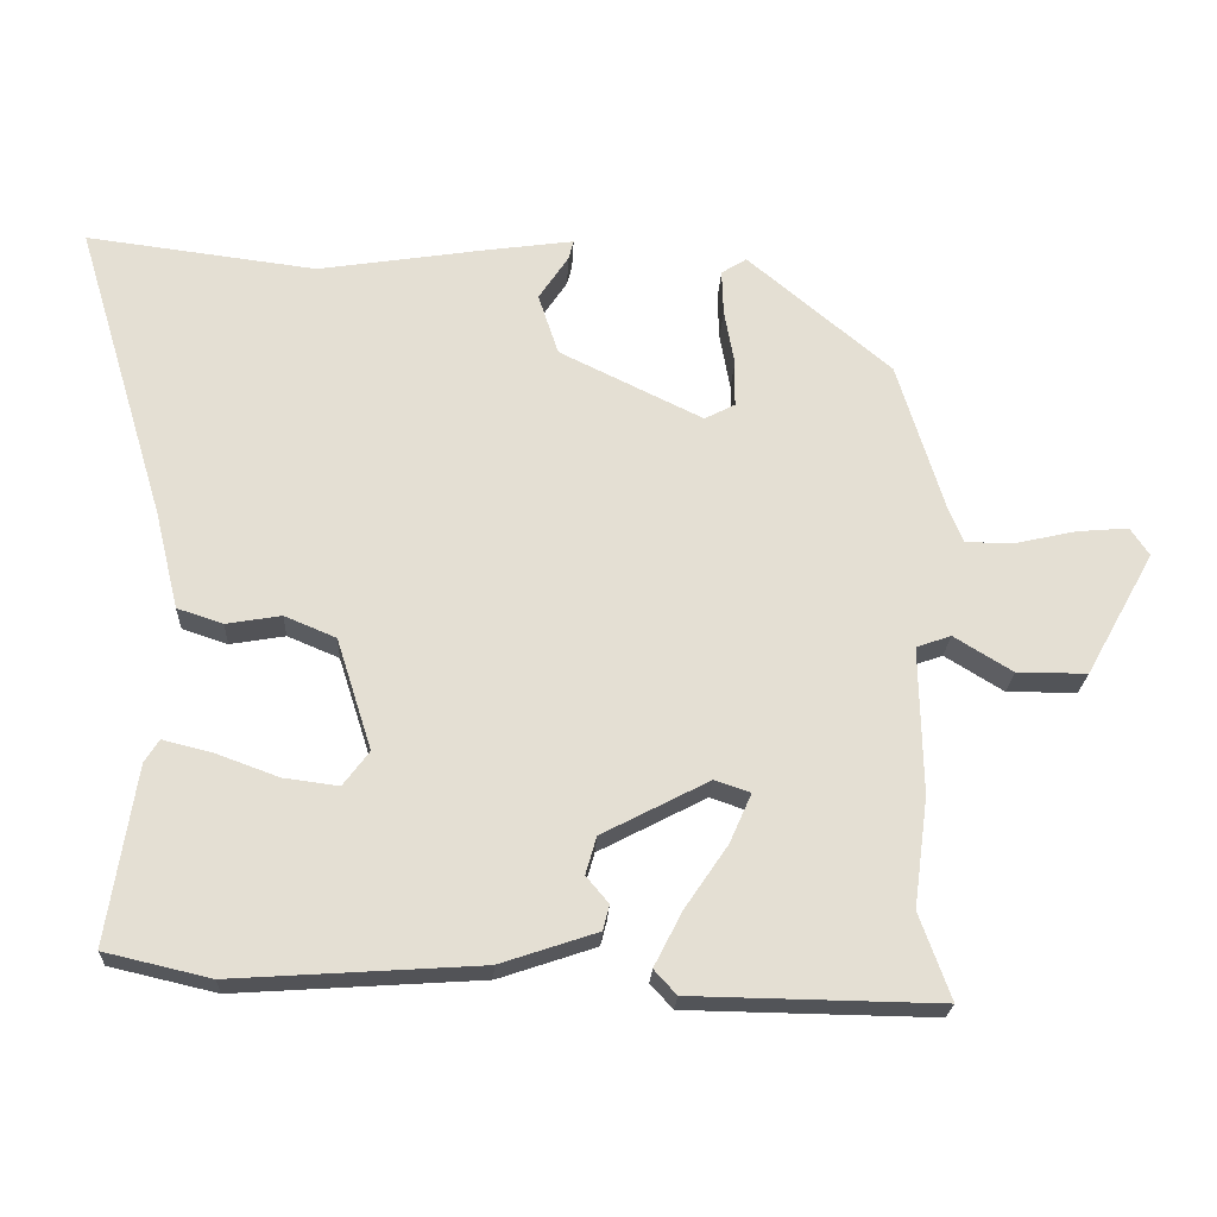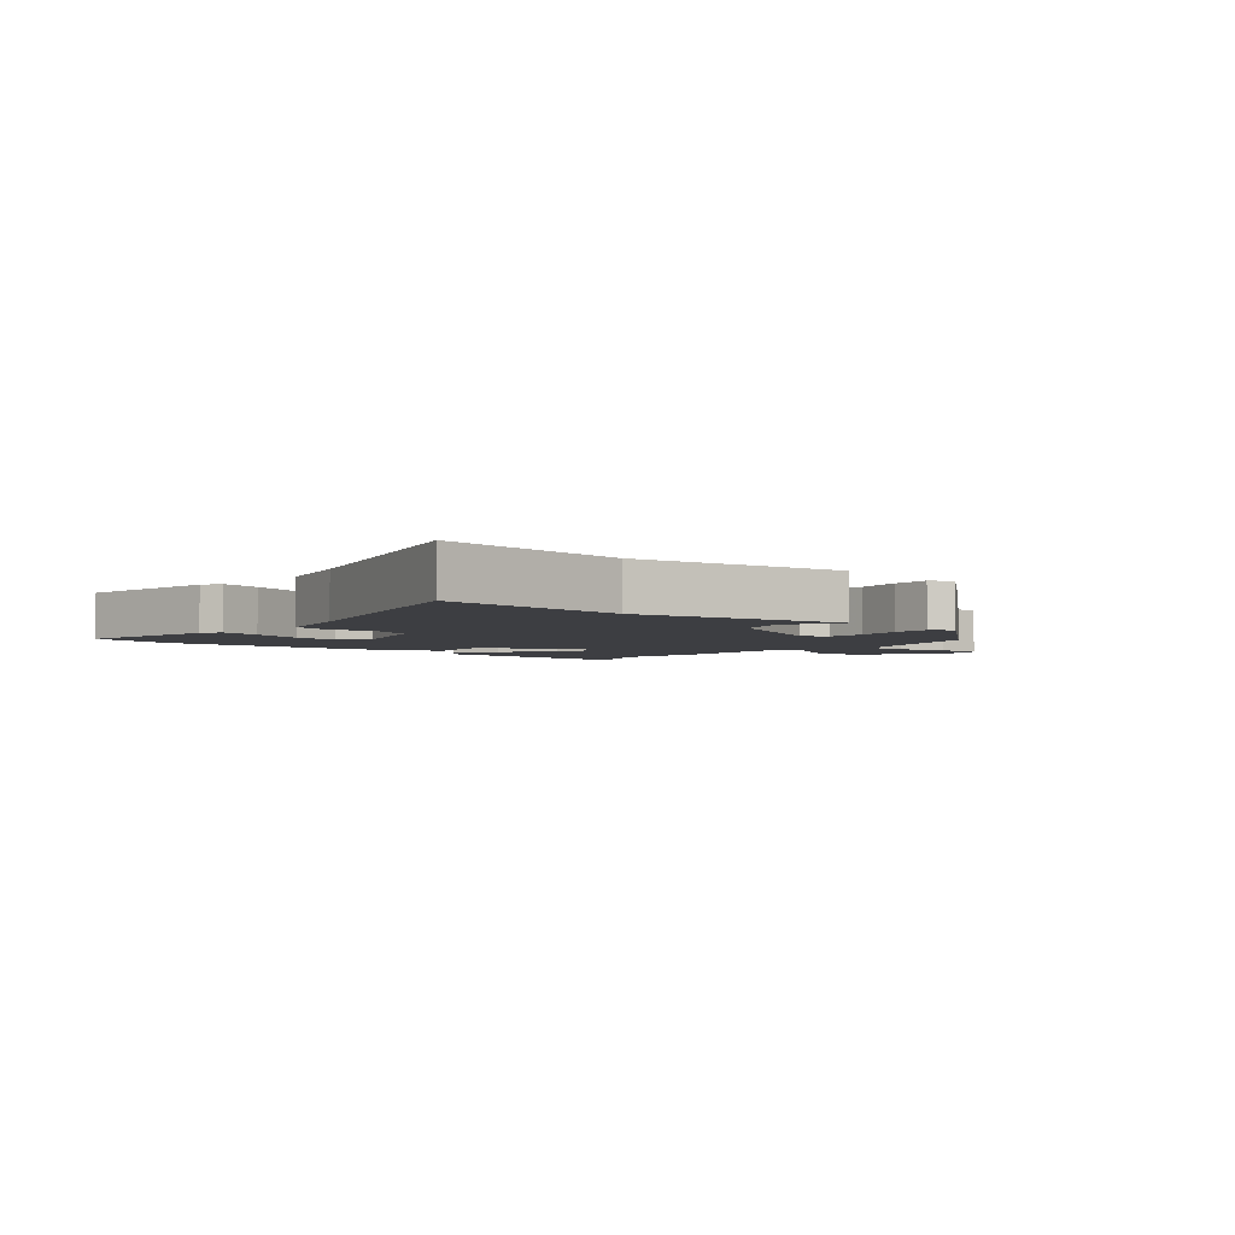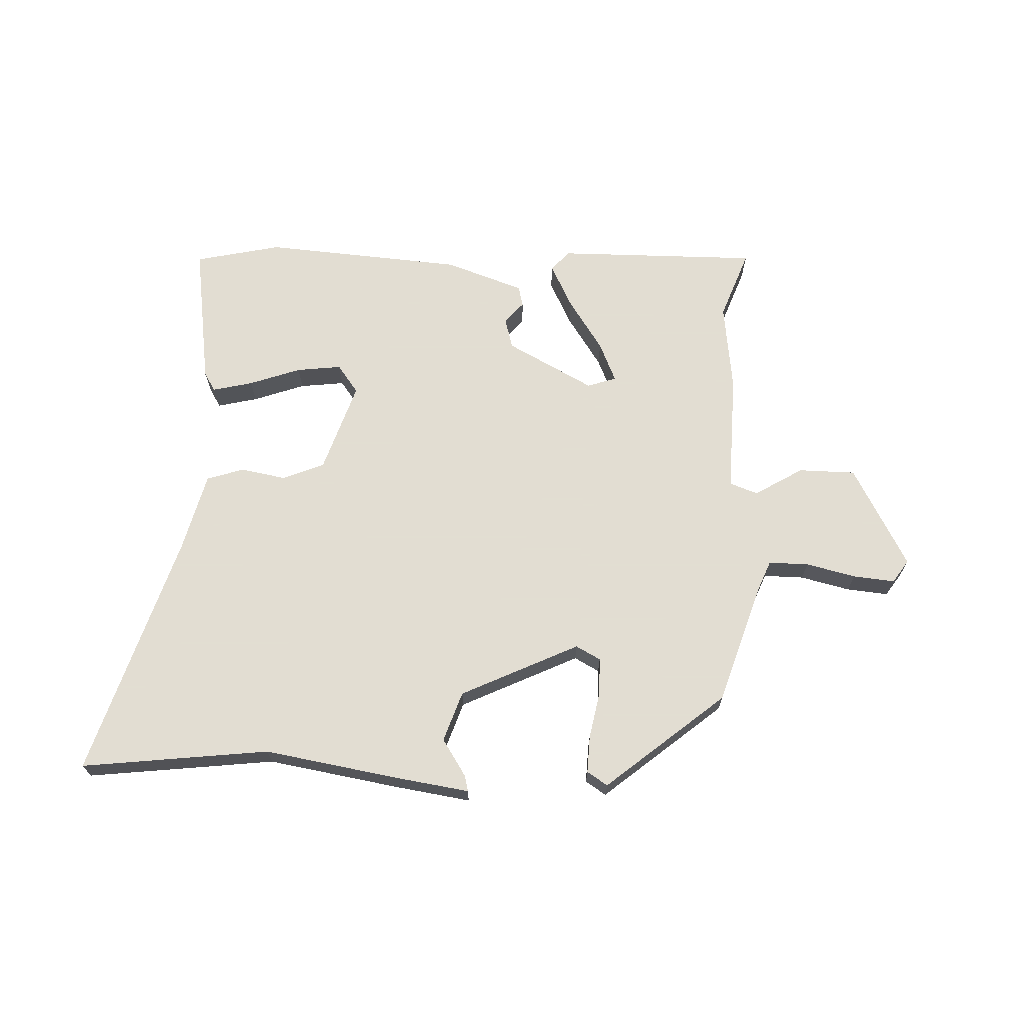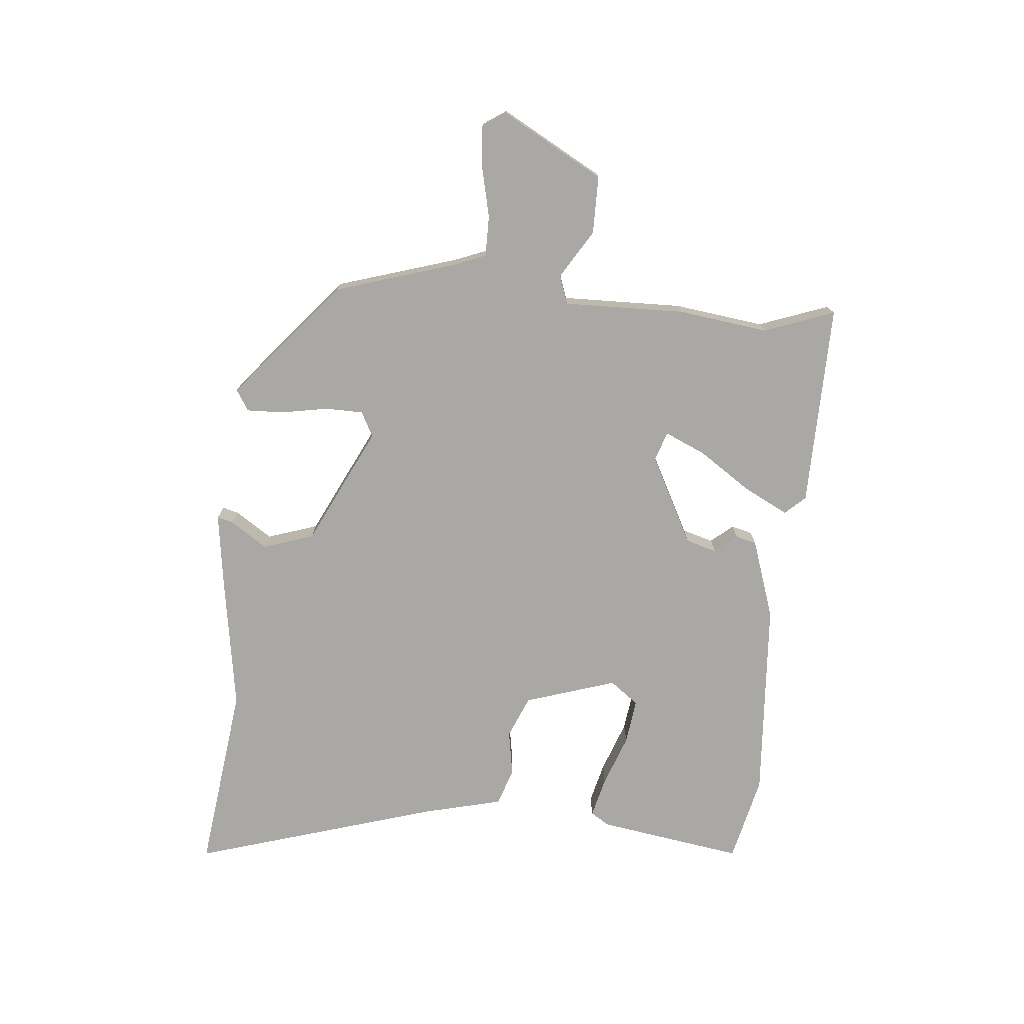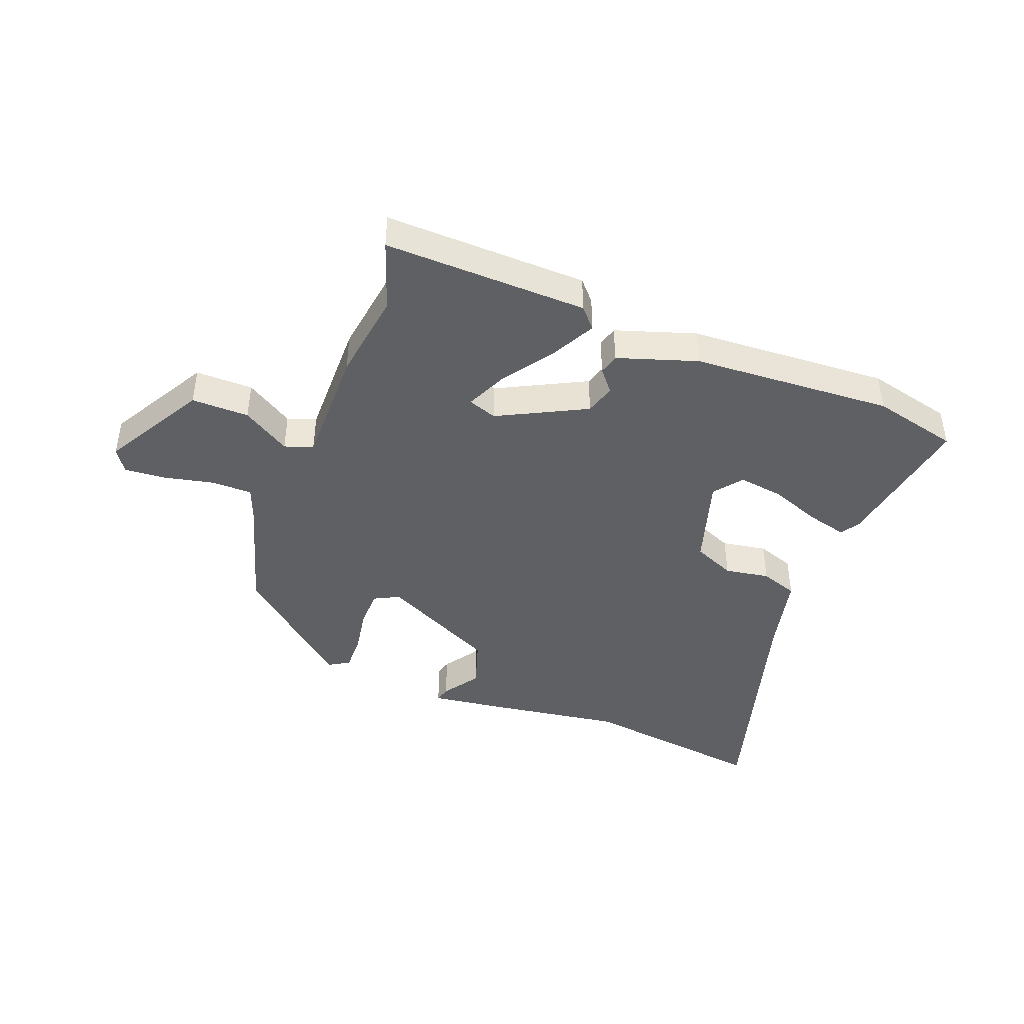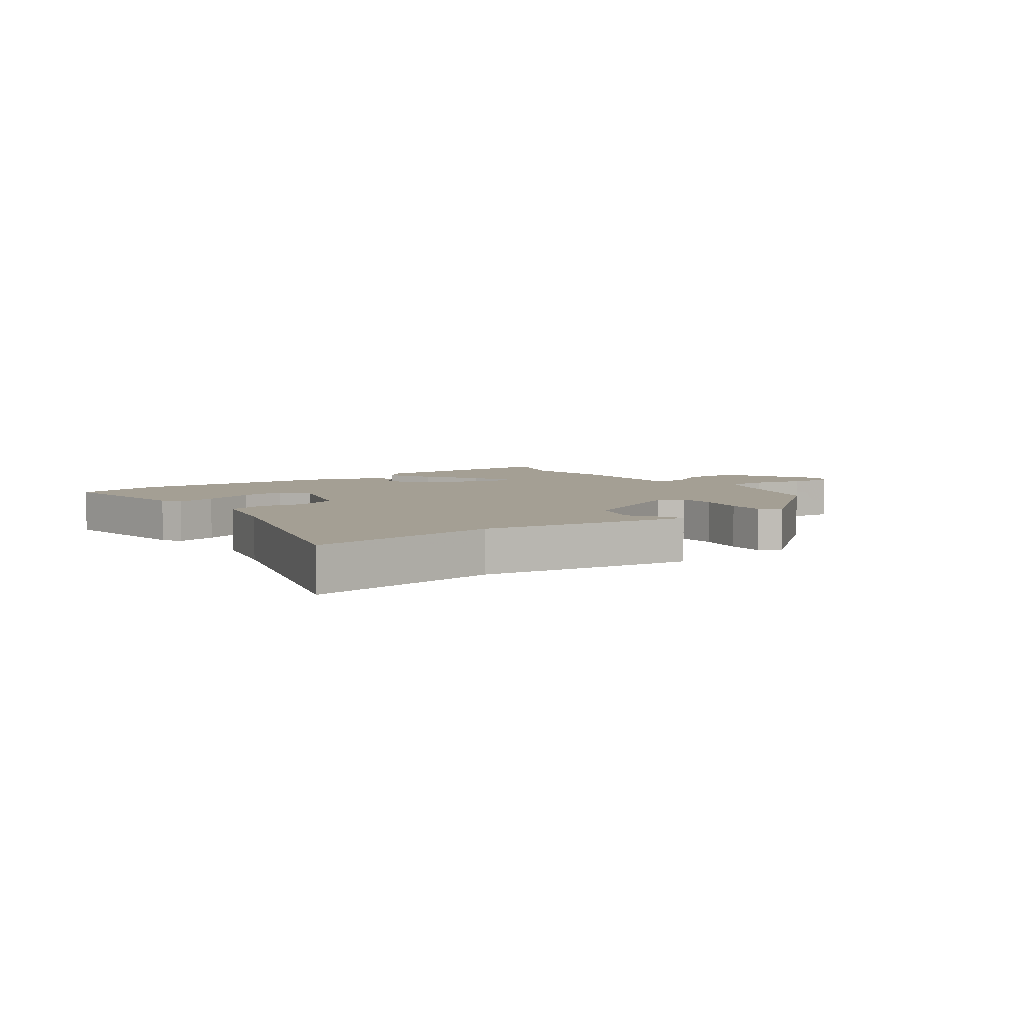
<metadata>
{"format":"obj","ext":"obj","renderer":"f3d","projection":"perspective","resolution":1024,"background":"white","views":[{"elev":-22.9,"azim":-2.6,"up":"+Z"},{"elev":-3.6,"azim":-40.4,"up":"+Y"},{"elev":68.1,"azim":2.8,"up":"+Y"},{"elev":-75.2,"azim":84.8,"up":"+Y"},{"elev":-43.1,"azim":158.5,"up":"+Y"},{"elev":5.5,"azim":-36.0,"up":"+Y"}]}
</metadata>
<code>
v -0.632 0.07 0.517
v -0.314 0.07 0.476
v -0.09 0.07 0.511
v 0.039 0.07 0.529
v 0.032 0.07 0.502
v -0.009 0.07 0.44
v 0.019 0.07 0.355
v 0.217 0.07 0.258
v 0.259 0.07 0.28
v 0.26 0.07 0.344
v 0.246 0.07 0.422
v 0.244 0.07 0.485
v 0.279 0.07 0.507
v 0.477 0.07 0.34
v 0.54 0.07 0.135
v 0.561 0.07 0.082
v 0.629 0.07 0.082
v 0.713 0.07 0.101
v 0.784 0.07 0.107
v 0.81 0.07 0.068
v 0.715 0.07 -0.103
v 0.618 0.07 -0.103
v 0.537 0.07 -0.053
v 0.489 0.07 -0.07
v 0.493 0.07 -0.274
v 0.473 0.07 -0.426
v 0.516 0.07 -0.545
v 0.173 0.07 -0.539
v 0.142 0.07 -0.505
v 0.181 0.07 -0.429
v 0.24 0.07 -0.342
v 0.27 0.07 -0.274
v 0.221 0.07 -0.257
v 0.073 0.07 -0.334
v 0.058 0.07 -0.386
v 0.089 0.07 -0.423
v 0.08 0.07 -0.458
v -0.054 0.07 -0.503
v -0.394 0.07 -0.525
v -0.54 0.07 -0.491
v -0.502 0.07 -0.246
v -0.482 0.07 -0.214
v -0.414 0.07 -0.231
v -0.327 0.07 -0.263
v -0.251 0.07 -0.273
v -0.215 0.07 -0.225
v -0.264 0.07 -0.071
v -0.335 0.07 -0.041
v -0.411 0.07 -0.054
v -0.474 0.07 -0.033
v -0.507 0.07 0.103
v -0.632 0 0.517
v -0.314 0 0.476
v -0.09 0 0.511
v 0.039 0 0.529
v 0.032 0 0.502
v -0.009 0 0.44
v 0.019 0 0.355
v 0.217 0 0.258
v 0.259 0 0.28
v 0.26 0 0.344
v 0.246 0 0.422
v 0.244 0 0.485
v 0.279 0 0.507
v 0.477 0 0.34
v 0.54 0 0.135
v 0.561 0 0.082
v 0.629 0 0.082
v 0.713 0 0.101
v 0.784 0 0.107
v 0.81 0 0.068
v 0.715 0 -0.103
v 0.618 0 -0.103
v 0.537 0 -0.053
v 0.489 0 -0.07
v 0.493 0 -0.274
v 0.473 0 -0.426
v 0.516 0 -0.545
v 0.173 0 -0.539
v 0.142 0 -0.505
v 0.181 0 -0.429
v 0.24 0 -0.342
v 0.27 0 -0.274
v 0.221 0 -0.257
v 0.073 0 -0.334
v 0.058 0 -0.386
v 0.089 0 -0.423
v 0.08 0 -0.458
v -0.054 0 -0.503
v -0.394 0 -0.525
v -0.54 0 -0.491
v -0.502 0 -0.246
v -0.482 0 -0.214
v -0.414 0 -0.231
v -0.327 0 -0.263
v -0.251 0 -0.273
v -0.215 0 -0.225
v -0.264 0 -0.071
v -0.335 0 -0.041
v -0.411 0 -0.054
v -0.474 0 -0.033
v -0.507 0 0.103
f 48 49 50 51
f 47 48 51 1
f 41 42 43 44
f 41 44 45
f 40 41 45
f 39 40 45
f 38 39 45 46
f 35 36 37 38
f 34 35 38 46
f 28 29 30 31
f 26 27 28 31
f 24 25 26 31
f 24 31 32
f 20 21 22 23
f 20 23 24
f 17 18 19 20
f 16 17 20 24
f 15 16 24 32
f 10 11 12 13
f 9 10 13 14
f 8 9 14 15
f 3 4 5 6
f 2 3 6 7
f 47 1 2 7
f 33 34 46 47
f 33 47 7 8
f 8 15 32 33
f 102 101 100 99
f 52 102 99 98
f 95 94 93 92
f 96 95 92
f 96 92 91
f 96 91 90
f 97 96 90 89
f 89 88 87 86
f 97 89 86 85
f 82 81 80 79
f 82 79 78 77
f 82 77 76 75
f 83 82 75
f 74 73 72 71
f 75 74 71
f 71 70 69 68
f 75 71 68 67
f 83 75 67 66
f 64 63 62 61
f 65 64 61 60
f 66 65 60 59
f 57 56 55 54
f 58 57 54 53
f 58 53 52 98
f 98 97 85 84
f 59 58 98 84
f 84 83 66 59
f 1 52 53 2
f 2 53 54 3
f 3 54 55 4
f 4 55 56 5
f 5 56 57 6
f 6 57 58 7
f 7 58 59 8
f 8 59 60 9
f 9 60 61 10
f 10 61 62 11
f 11 62 63 12
f 12 63 64 13
f 13 64 65 14
f 14 65 66 15
f 15 66 67 16
f 16 67 68 17
f 17 68 69 18
f 18 69 70 19
f 19 70 71 20
f 20 71 72 21
f 21 72 73 22
f 22 73 74 23
f 23 74 75 24
f 24 75 76 25
f 25 76 77 26
f 26 77 78 27
f 27 78 79 28
f 28 79 80 29
f 29 80 81 30
f 30 81 82 31
f 31 82 83 32
f 32 83 84 33
f 33 84 85 34
f 34 85 86 35
f 35 86 87 36
f 36 87 88 37
f 37 88 89 38
f 38 89 90 39
f 39 90 91 40
f 40 91 92 41
f 41 92 93 42
f 42 93 94 43
f 43 94 95 44
f 44 95 96 45
f 45 96 97 46
f 46 97 98 47
f 47 98 99 48
f 48 99 100 49
f 49 100 101 50
f 50 101 102 51
f 51 102 52 1

</code>
